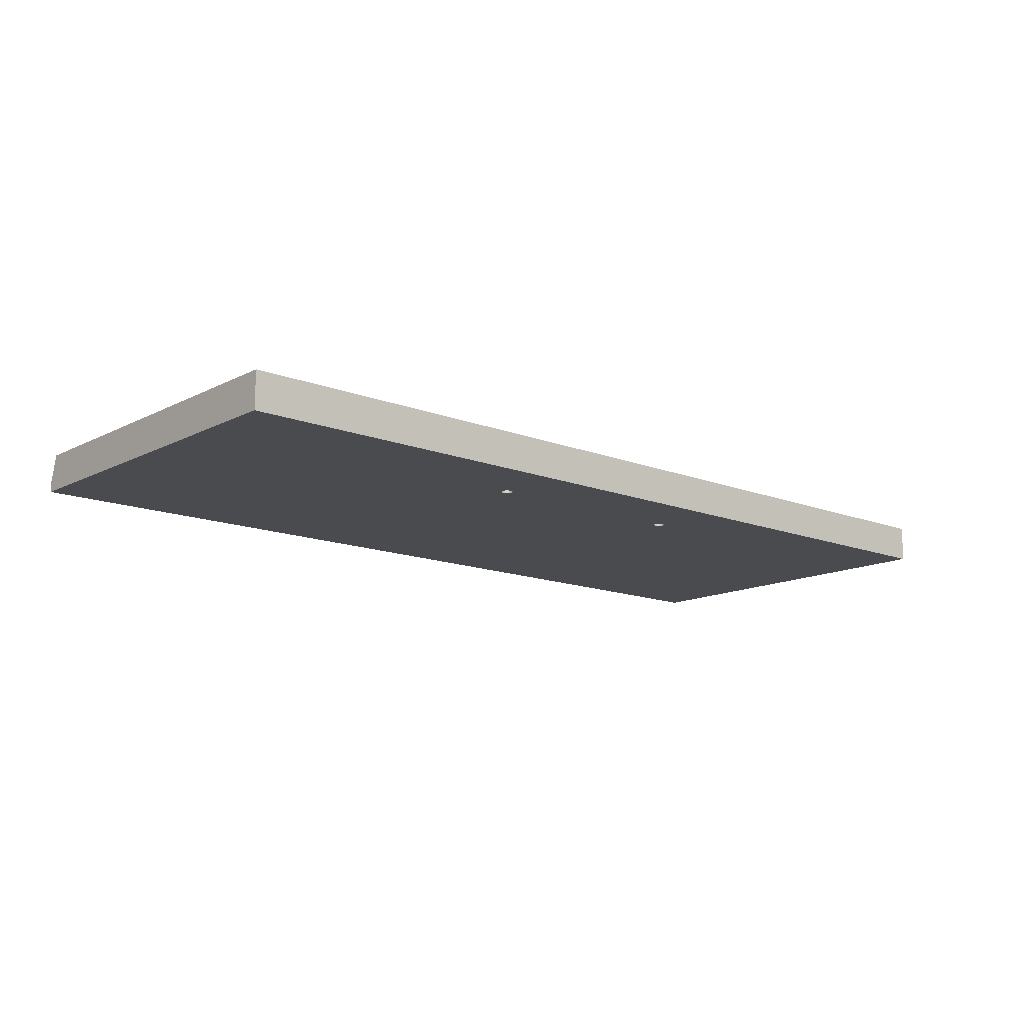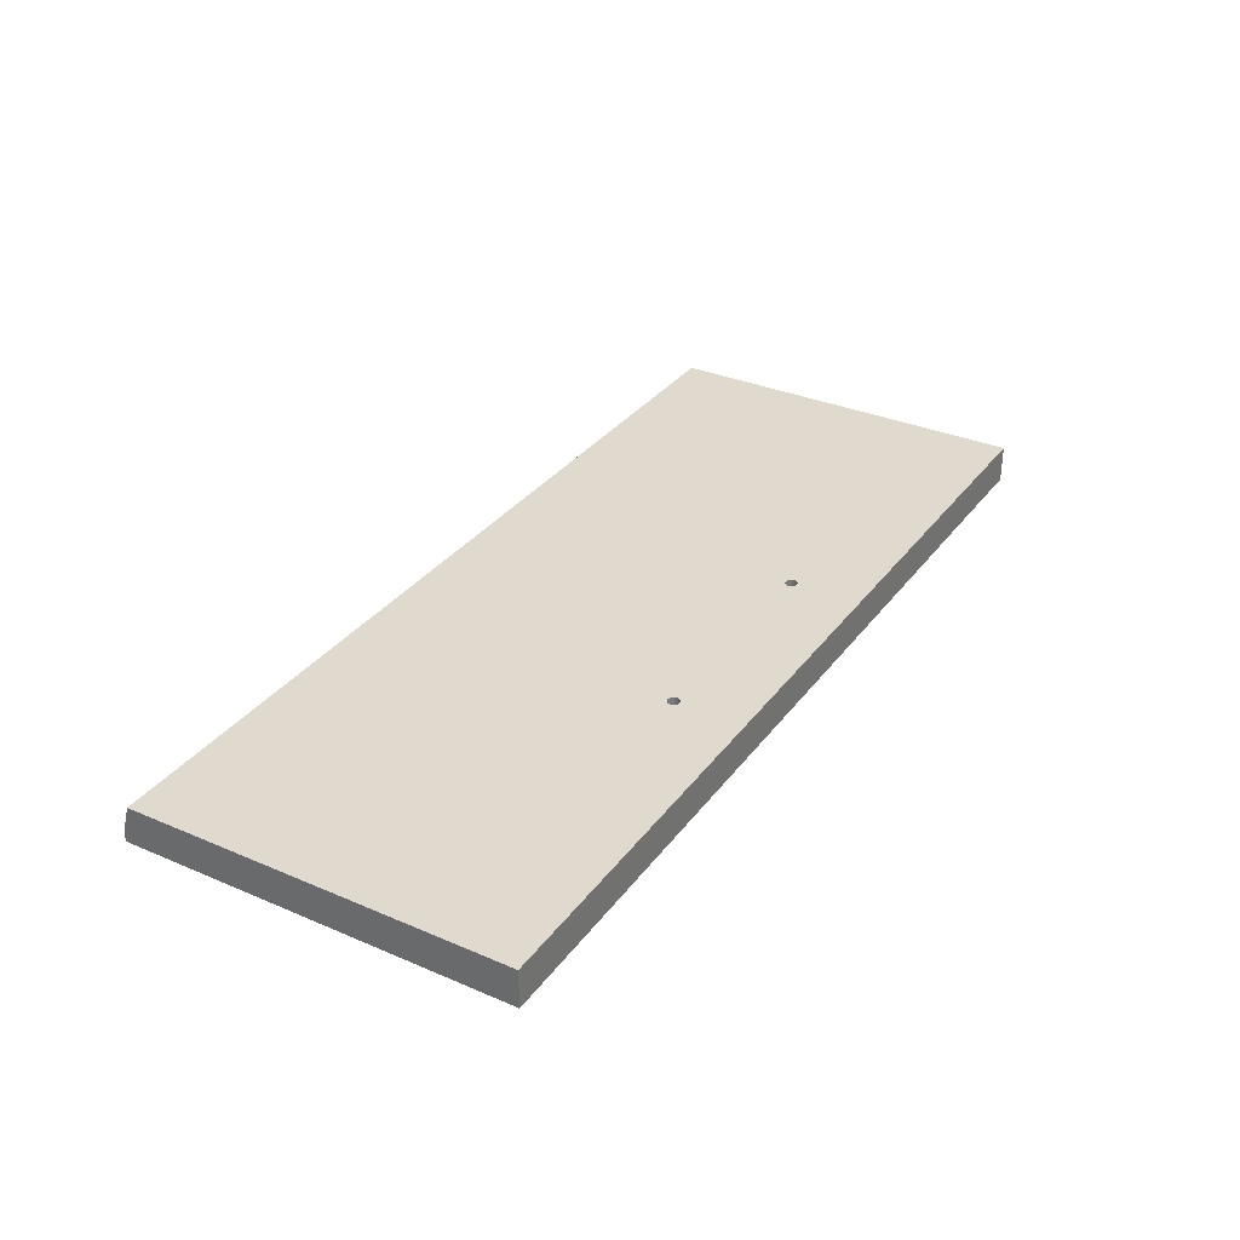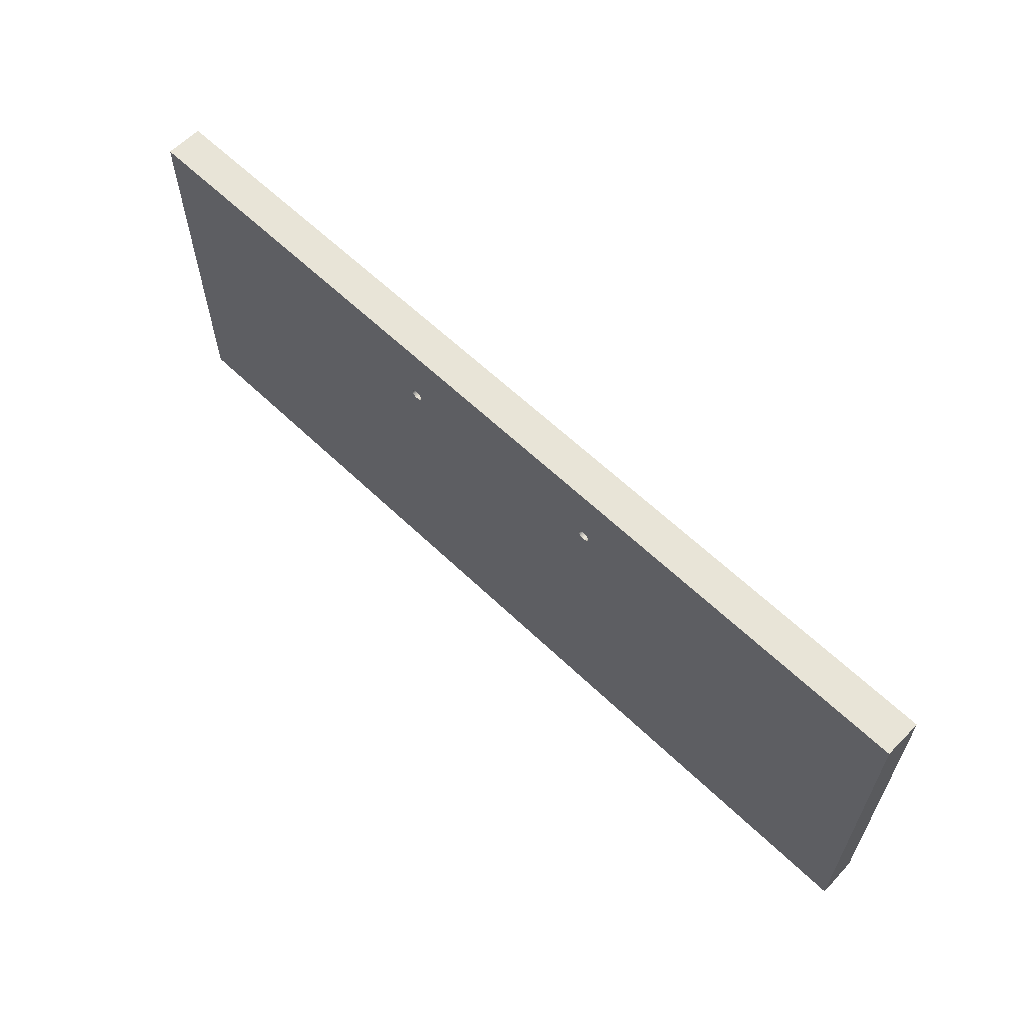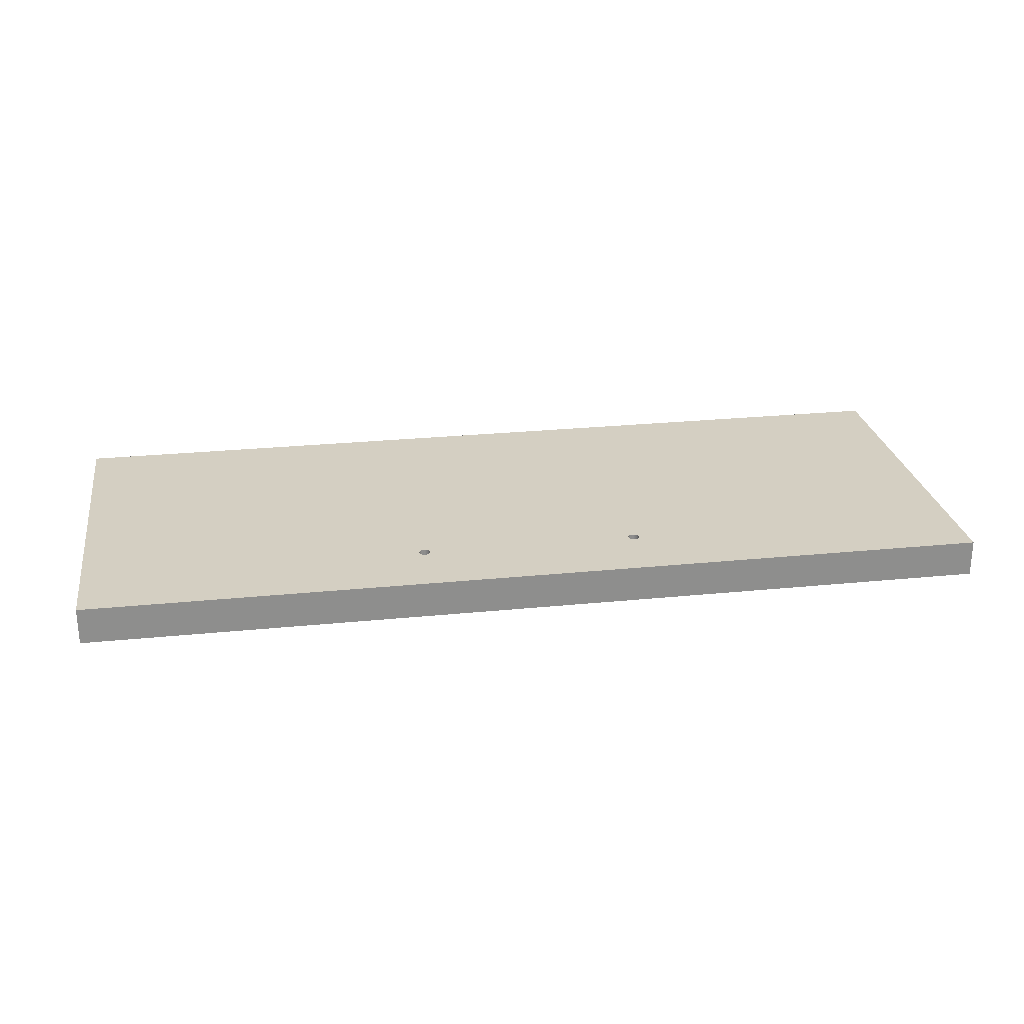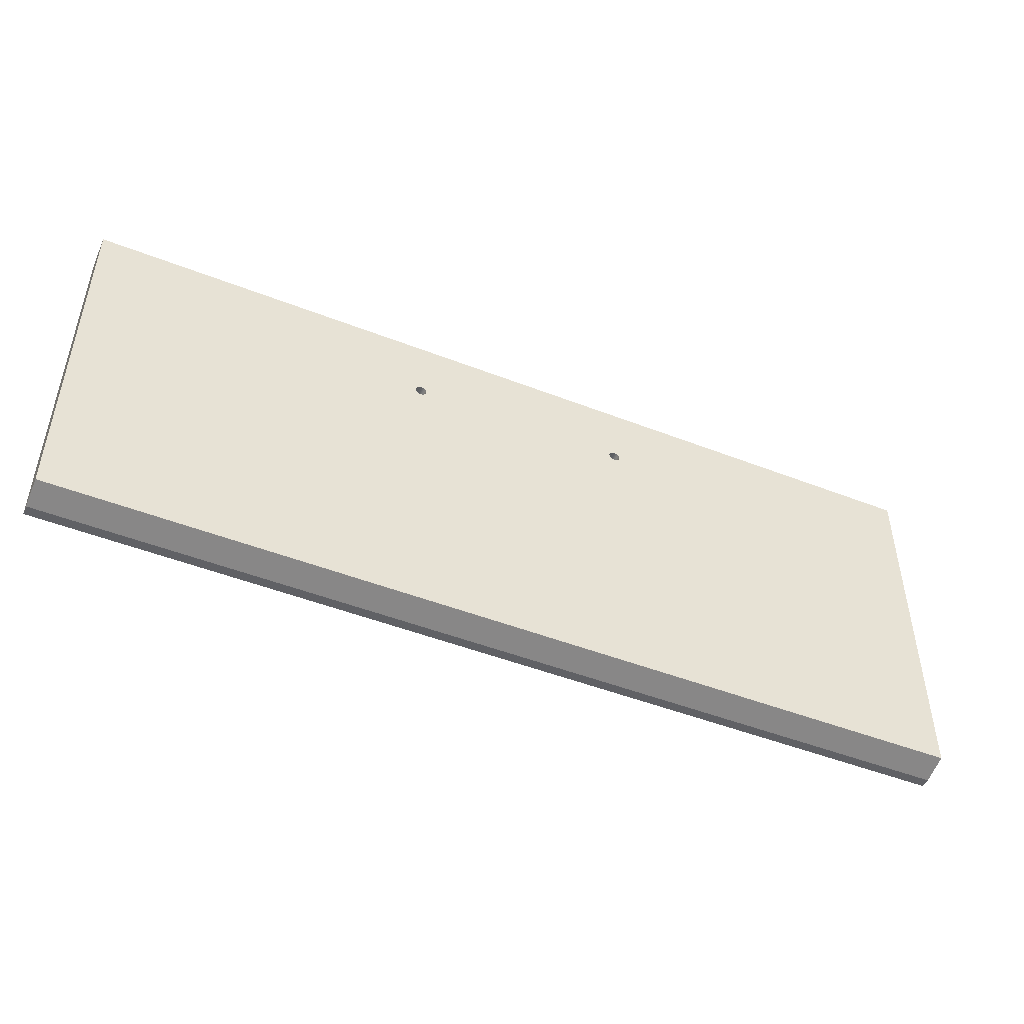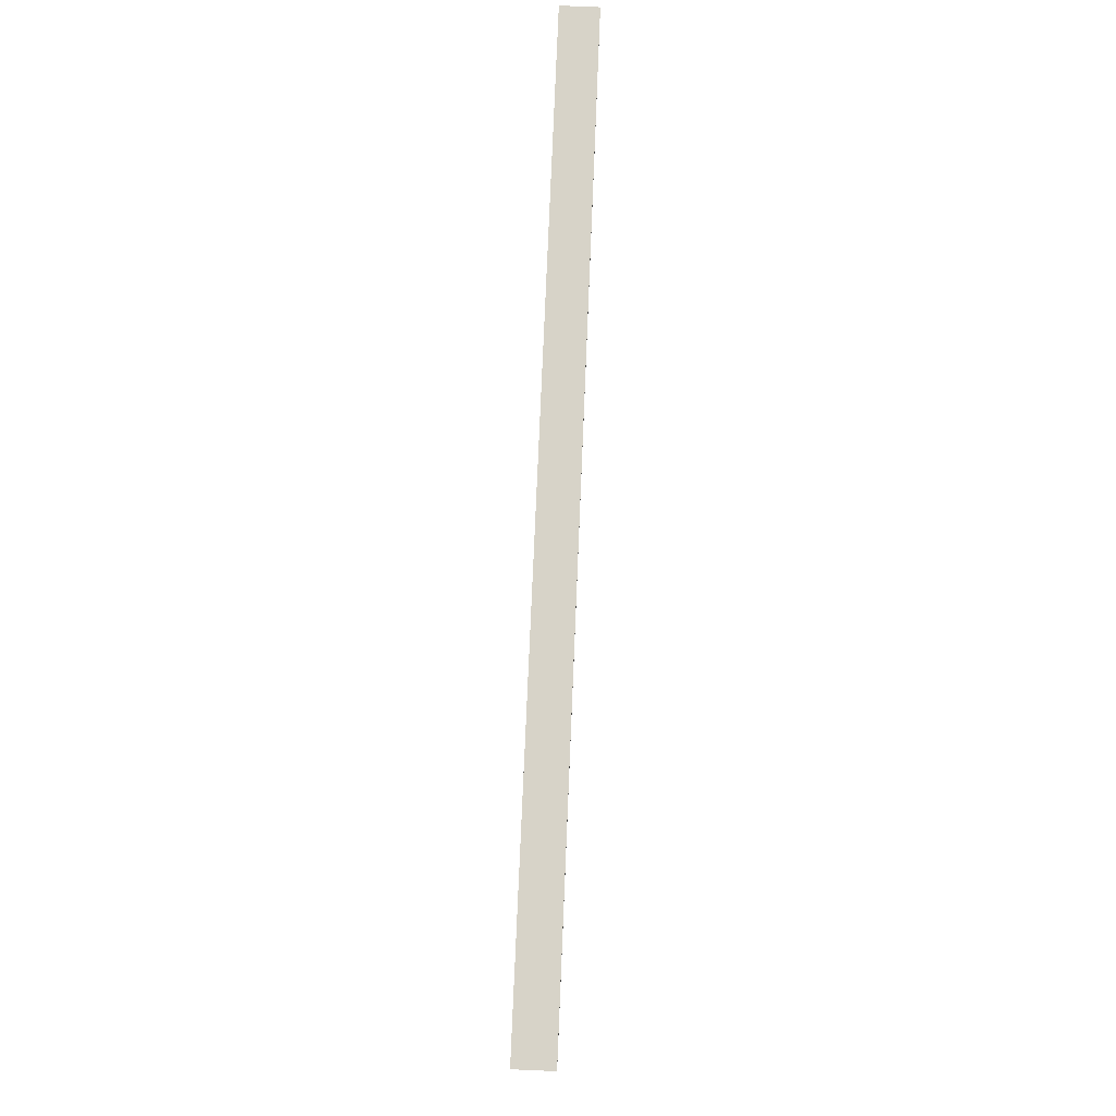
<metadata>
{"format":"obj","ext":"obj","renderer":"f3d","projection":"perspective","resolution":1024,"background":"white","views":[{"elev":-13.7,"azim":138.7,"up":"+Z"},{"elev":32.8,"azim":120.7,"up":"+Z"},{"elev":61.3,"azim":-135.7,"up":"+Y"},{"elev":25.6,"azim":170.8,"up":"+Z"},{"elev":-47.9,"azim":-23.7,"up":"+Y"},{"elev":76.5,"azim":-87.6,"up":"+Y"}]}
</metadata>
<code>
o Group11/mesh17/mesh17-geometry#mesh17-geometry
v 0.4833 -0.21 0.2586
v 0.317 -0.2403 0.2586
v 0.04499 -0.21 0.2586
v 0.3177 -0.2404 0.2586
v 0.2113 -0.2403 0.2586
v 0.04499 -0.21 0.2409
v 0.3184 -0.2407 0.2586
v 0.317 -0.2403 0.2409
v 0.2106 -0.2404 0.2586
v 0.3163 -0.2404 0.2586
v 0.4833 -0.21 0.2409
v 0.04499 -0.3896 0.2455
v 0.319 -0.2411 0.2586
v 0.3177 -0.2404 0.2409
v 0.3163 -0.2404 0.2409
v 0.2099 -0.2407 0.2586
v 0.2106 -0.2404 0.2409
v 0.212 -0.2404 0.2586
v 0.4833 -0.3896 0.2455
v 0.04499 -0.3859 0.2586
v 0.04499 -0.3896 0.2409
v 0.4833 -0.3859 0.2586
v 0.3184 -0.2407 0.2409
v 0.2113 -0.2403 0.2409
v 0.2094 -0.2411 0.2586
v 0.2099 -0.2407 0.2409
v 0.3157 -0.2407 0.2586
v 0.3157 -0.2407 0.2409
v 0.4833 -0.3896 0.2409
v 0.2094 -0.2411 0.2409
v 0.3194 -0.2417 0.2586
v 0.319 -0.2411 0.2409
v 0.212 -0.2404 0.2409
v 0.2127 -0.2407 0.2586
v 0.2089 -0.2417 0.2586
v 0.2089 -0.2417 0.2409
v 0.2113 -0.2458 0.2409
v 0.3197 -0.2424 0.2586
v 0.3151 -0.2411 0.2409
v 0.3151 -0.2411 0.2586
v 0.2127 -0.2407 0.2409
v 0.2113 -0.2458 0.2586
v 0.3194 -0.2417 0.2409
v 0.2086 -0.2424 0.2586
v 0.2086 -0.2424 0.2409
v 0.2106 -0.2457 0.2409
v 0.317 -0.2458 0.2409
v 0.3198 -0.2431 0.2586
v 0.2132 -0.2411 0.2586
v 0.2106 -0.2457 0.2586
v 0.317 -0.2458 0.2586
v 0.3197 -0.2424 0.2409
v 0.2085 -0.2431 0.2586
v 0.2085 -0.2431 0.2409
v 0.2099 -0.2455 0.2409
v 0.3177 -0.2457 0.2409
v 0.212 -0.2457 0.2409
v 0.3197 -0.2438 0.2586
v 0.3146 -0.2417 0.2409
v 0.2132 -0.2411 0.2409
v 0.3146 -0.2417 0.2586
v 0.2099 -0.2455 0.2586
v 0.3177 -0.2457 0.2586
v 0.212 -0.2457 0.2586
v 0.3198 -0.2431 0.2409
v 0.2086 -0.2438 0.2586
v 0.2086 -0.2438 0.2409
v 0.2094 -0.245 0.2409
v 0.3184 -0.2455 0.2409
v 0.3163 -0.2457 0.2409
v 0.3194 -0.2445 0.2586
v 0.2137 -0.2417 0.2586
v 0.2094 -0.245 0.2586
v 0.3184 -0.2455 0.2586
v 0.3163 -0.2457 0.2586
v 0.3197 -0.2438 0.2409
v 0.2089 -0.2445 0.2586
v 0.2089 -0.2445 0.2409
v 0.319 -0.245 0.2409
v 0.2127 -0.2455 0.2409
v 0.2127 -0.2455 0.2586
v 0.319 -0.245 0.2586
v 0.3194 -0.2445 0.2409
v 0.3144 -0.2424 0.2409
v 0.2137 -0.2417 0.2409
v 0.214 -0.2424 0.2586
v 0.3157 -0.2455 0.2409
v 0.3144 -0.2424 0.2586
v 0.214 -0.2424 0.2409
v 0.3157 -0.2455 0.2586
v 0.2132 -0.245 0.2409
v 0.2132 -0.245 0.2586
v 0.3143 -0.2431 0.2409
v 0.3143 -0.2431 0.2586
v 0.3151 -0.245 0.2409
v 0.214 -0.2431 0.2409
v 0.214 -0.2431 0.2586
v 0.3151 -0.245 0.2586
v 0.3146 -0.2445 0.2409
v 0.2137 -0.2445 0.2586
v 0.3144 -0.2438 0.2409
v 0.3144 -0.2438 0.2586
v 0.3146 -0.2445 0.2586
v 0.2137 -0.2445 0.2409
v 0.214 -0.2438 0.2409
v 0.214 -0.2438 0.2586
f 1 2 3
f 2 1 4
f 3 2 1
f 4 1 2
f 5 3 2
f 2 3 5
f 1 6 3
f 3 6 1
f 4 1 7
f 7 1 4
f 8 4 2
f 2 4 8
f 9 3 5
f 5 3 9
f 10 5 2
f 2 5 10
f 6 1 11
f 11 1 6
f 12 3 6
f 6 3 12
f 7 1 13
f 13 1 7
f 14 7 4
f 4 7 14
f 4 8 14
f 14 8 4
f 2 15 8
f 8 15 2
f 16 3 9
f 9 3 16
f 17 5 9
f 9 5 17
f 5 10 18
f 18 10 5
f 15 2 10
f 10 2 15
f 1 19 11
f 11 19 1
f 11 8 6
f 6 8 11
f 3 12 20
f 20 12 3
f 12 6 21
f 21 6 12
f 13 1 22
f 22 1 13
f 23 13 7
f 7 13 23
f 7 14 23
f 23 14 7
f 8 11 14
f 14 11 8
f 15 24 8
f 8 24 15
f 25 3 16
f 16 3 25
f 26 9 16
f 16 9 26
f 5 17 24
f 24 17 5
f 9 26 17
f 17 26 9
f 18 10 27
f 27 10 18
f 24 18 5
f 5 18 24
f 10 28 15
f 15 28 10
f 19 1 22
f 22 1 19
f 11 19 29
f 29 19 11
f 24 6 8
f 8 6 24
f 19 20 12
f 12 20 19
f 3 25 20
f 20 25 3
f 6 30 21
f 21 30 6
f 29 12 21
f 21 12 29
f 13 22 31
f 31 22 13
f 13 23 32
f 32 23 13
f 14 11 23
f 23 11 14
f 24 15 33
f 33 15 24
f 30 16 25
f 25 16 30
f 16 30 26
f 26 30 16
f 17 6 24
f 24 6 17
f 26 6 17
f 17 6 26
f 28 10 27
f 27 10 28
f 18 27 34
f 34 27 18
f 18 24 33
f 33 24 18
f 33 15 28
f 28 15 33
f 20 19 22
f 22 19 20
f 12 29 19
f 19 29 12
f 32 11 29
f 29 11 32
f 20 25 35
f 35 25 20
f 30 6 26
f 26 6 30
f 21 30 36
f 36 30 21
f 21 37 29
f 29 37 21
f 31 22 38
f 38 22 31
f 32 31 13
f 13 31 32
f 23 11 32
f 32 11 23
f 25 36 30
f 30 36 25
f 27 39 28
f 28 39 27
f 34 27 40
f 40 27 34
f 33 34 18
f 18 34 33
f 33 28 41
f 41 28 33
f 20 42 22
f 22 42 20
f 32 29 43
f 43 29 32
f 36 25 35
f 35 25 36
f 20 35 44
f 44 35 20
f 21 36 45
f 45 36 21
f 21 46 37
f 37 46 21
f 47 29 37
f 37 29 47
f 38 22 48
f 48 22 38
f 43 38 31
f 31 38 43
f 31 32 43
f 43 32 31
f 39 27 40
f 40 27 39
f 41 28 39
f 39 28 41
f 34 40 49
f 49 40 34
f 34 33 41
f 41 33 34
f 20 50 42
f 42 50 20
f 51 22 42
f 42 22 51
f 43 29 52
f 52 29 43
f 35 45 36
f 36 45 35
f 45 35 44
f 44 35 45
f 20 44 53
f 53 44 20
f 21 45 54
f 54 45 21
f 21 55 46
f 46 55 21
f 46 42 37
f 37 42 46
f 56 29 47
f 47 29 56
f 57 47 37
f 37 47 57
f 48 22 58
f 58 22 48
f 52 48 38
f 38 48 52
f 38 43 52
f 52 43 38
f 40 59 39
f 39 59 40
f 41 39 60
f 60 39 41
f 49 40 61
f 61 40 49
f 41 49 34
f 34 49 41
f 20 62 50
f 50 62 20
f 42 46 50
f 50 46 42
f 63 22 51
f 51 22 63
f 64 51 42
f 42 51 64
f 52 29 65
f 65 29 52
f 44 54 45
f 45 54 44
f 54 44 53
f 53 44 54
f 20 53 66
f 66 53 20
f 21 54 67
f 67 54 21
f 21 68 55
f 55 68 21
f 55 50 46
f 46 50 55
f 64 37 42
f 42 37 64
f 69 29 56
f 56 29 69
f 47 63 56
f 56 63 47
f 57 70 47
f 47 70 57
f 37 64 57
f 57 64 37
f 58 22 71
f 71 22 58
f 65 58 48
f 48 58 65
f 48 52 65
f 65 52 48
f 59 40 61
f 61 40 59
f 60 39 59
f 59 39 60
f 49 41 60
f 60 41 49
f 49 61 72
f 72 61 49
f 20 73 62
f 62 73 20
f 50 55 62
f 62 55 50
f 74 22 63
f 63 22 74
f 63 47 51
f 51 47 63
f 64 75 51
f 51 75 64
f 65 29 76
f 76 29 65
f 53 67 54
f 54 67 53
f 67 53 66
f 66 53 67
f 20 66 77
f 77 66 20
f 21 67 78
f 78 67 21
f 21 78 68
f 68 78 21
f 68 62 55
f 55 62 68
f 79 29 69
f 69 29 79
f 56 74 69
f 69 74 56
f 74 56 63
f 63 56 74
f 80 70 57
f 57 70 80
f 70 51 47
f 47 51 70
f 81 57 64
f 64 57 81
f 71 22 82
f 82 22 71
f 58 83 71
f 71 83 58
f 58 65 76
f 76 65 58
f 61 84 59
f 59 84 61
f 60 59 85
f 85 59 60
f 60 72 49
f 49 72 60
f 72 61 86
f 86 61 72
f 20 77 73
f 73 77 20
f 62 68 73
f 73 68 62
f 82 22 74
f 74 22 82
f 81 75 64
f 64 75 81
f 51 70 75
f 75 70 51
f 76 29 83
f 83 29 76
f 77 67 66
f 66 67 77
f 67 77 78
f 78 77 67
f 77 68 78
f 78 68 77
f 83 29 79
f 79 29 83
f 69 82 79
f 79 82 69
f 82 69 74
f 74 69 82
f 80 87 70
f 70 87 80
f 57 81 80
f 80 81 57
f 71 79 82
f 82 79 71
f 83 58 76
f 76 58 83
f 79 71 83
f 83 71 79
f 84 61 88
f 88 61 84
f 89 59 84
f 84 59 89
f 85 59 89
f 89 59 85
f 72 60 85
f 85 60 72
f 86 61 88
f 88 61 86
f 85 86 72
f 72 86 85
f 68 77 73
f 73 77 68
f 81 90 75
f 75 90 81
f 87 75 70
f 70 75 87
f 91 87 80
f 80 87 91
f 92 80 81
f 81 80 92
f 88 93 84
f 84 93 88
f 89 84 93
f 93 84 89
f 86 85 89
f 89 85 86
f 86 88 94
f 94 88 86
f 92 90 81
f 81 90 92
f 75 87 90
f 90 87 75
f 91 95 87
f 87 95 91
f 80 92 91
f 91 92 80
f 93 88 94
f 94 88 93
f 89 93 96
f 96 93 89
f 89 97 86
f 86 97 89
f 86 94 97
f 97 94 86
f 92 98 90
f 90 98 92
f 95 90 87
f 87 90 95
f 91 99 95
f 95 99 91
f 100 91 92
f 92 91 100
f 94 101 93
f 93 101 94
f 96 93 101
f 101 93 96
f 97 89 96
f 96 89 97
f 97 94 102
f 102 94 97
f 92 103 98
f 98 103 92
f 90 95 98
f 98 95 90
f 104 99 91
f 91 99 104
f 99 98 95
f 95 98 99
f 91 100 104
f 104 100 91
f 100 103 92
f 92 103 100
f 101 94 102
f 102 94 101
f 96 101 105
f 105 101 96
f 96 106 97
f 97 106 96
f 97 102 106
f 106 102 97
f 98 99 103
f 103 99 98
f 105 99 104
f 104 99 105
f 100 105 104
f 104 105 100
f 106 103 100
f 100 103 106
f 103 101 102
f 102 101 103
f 105 101 99
f 99 101 105
f 106 96 105
f 105 96 106
f 106 102 103
f 103 102 106
f 101 103 99
f 99 103 101
f 105 100 106
f 106 100 105

</code>
